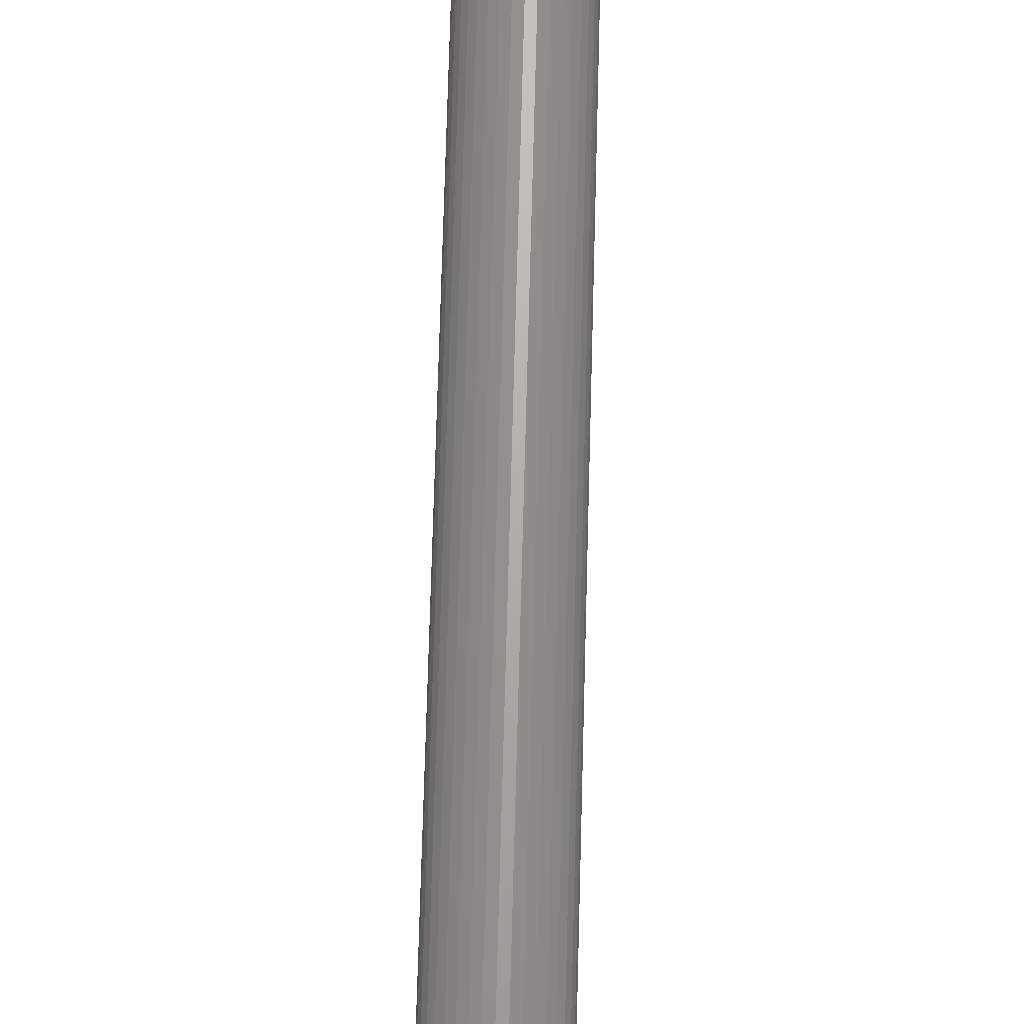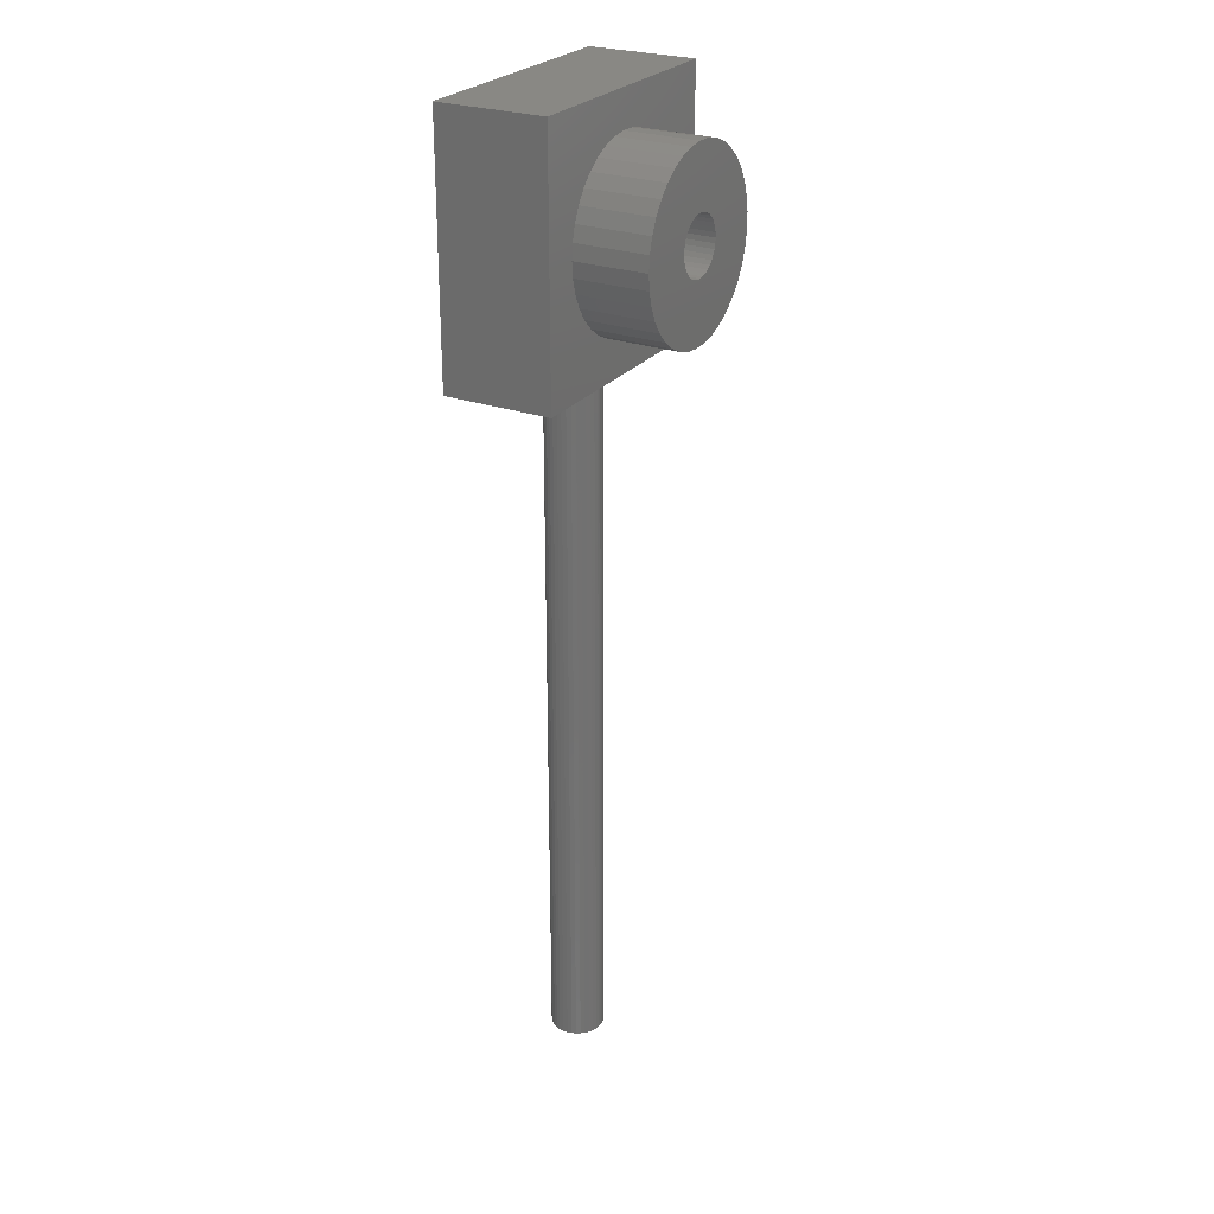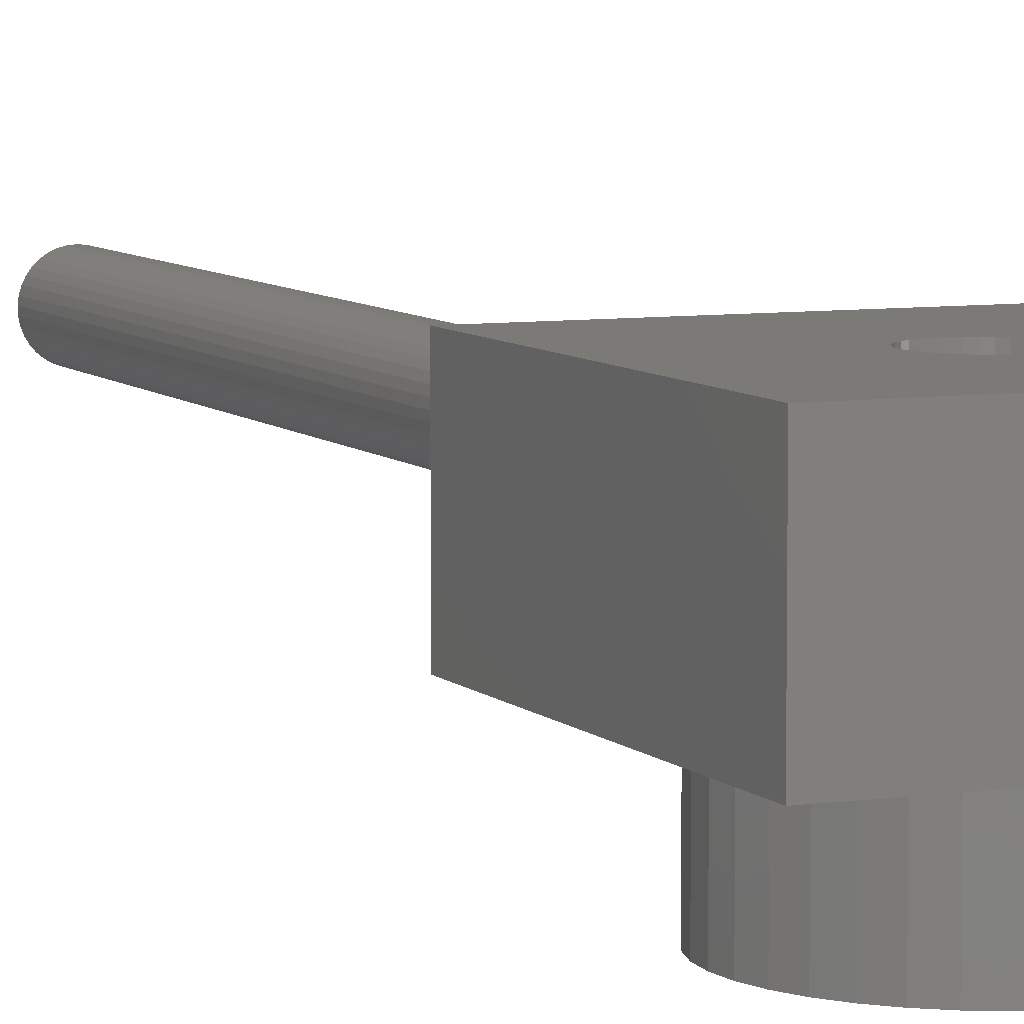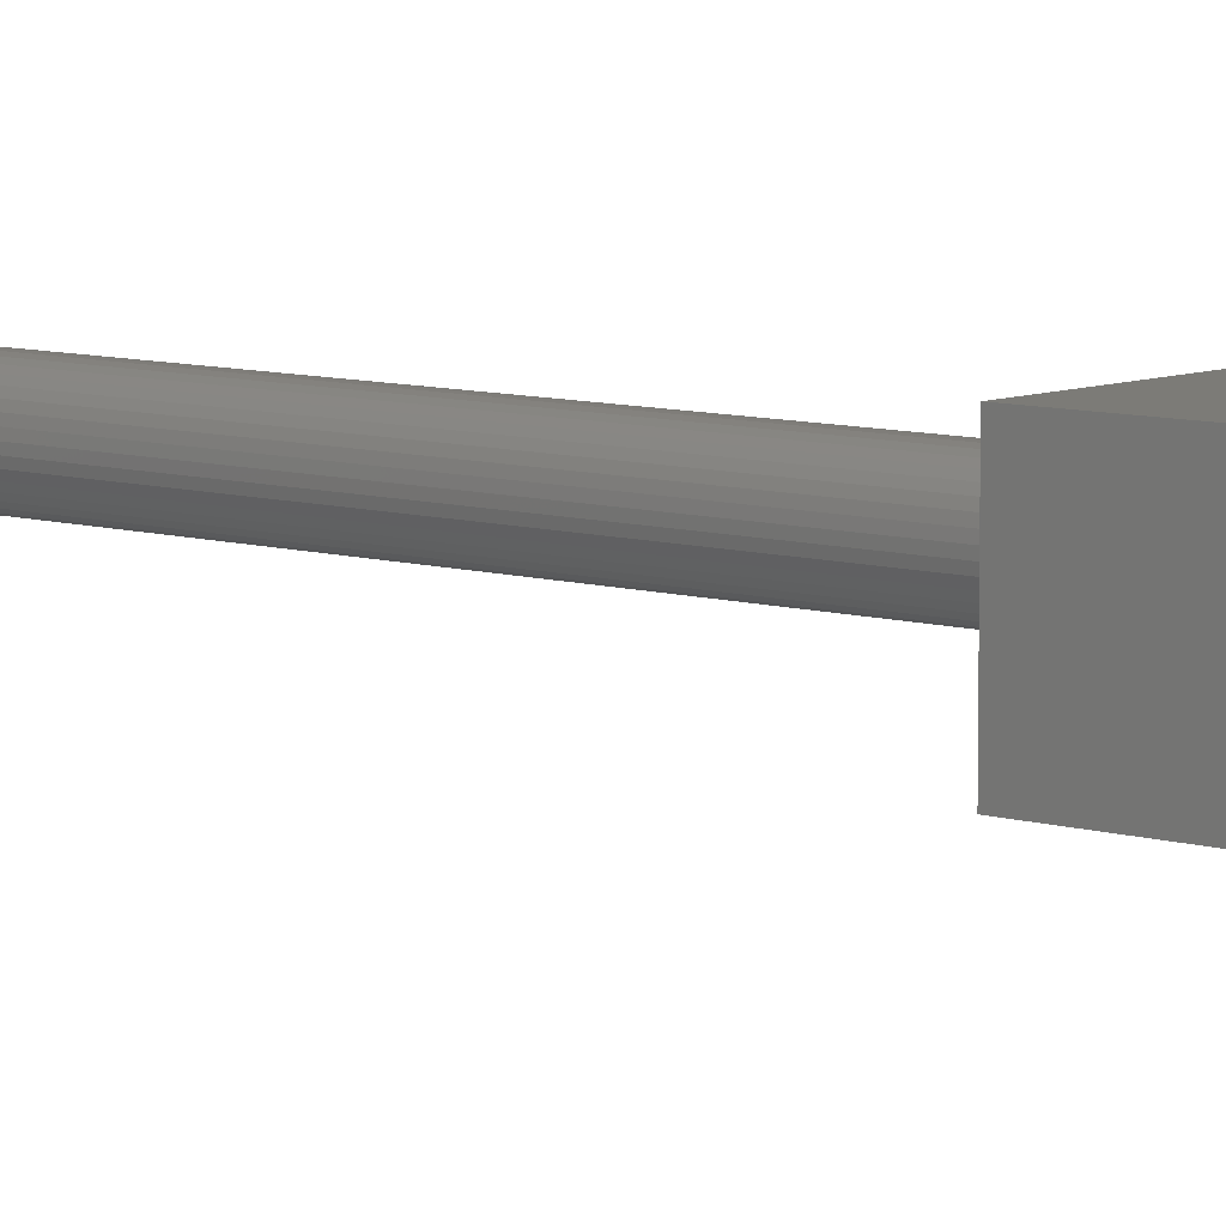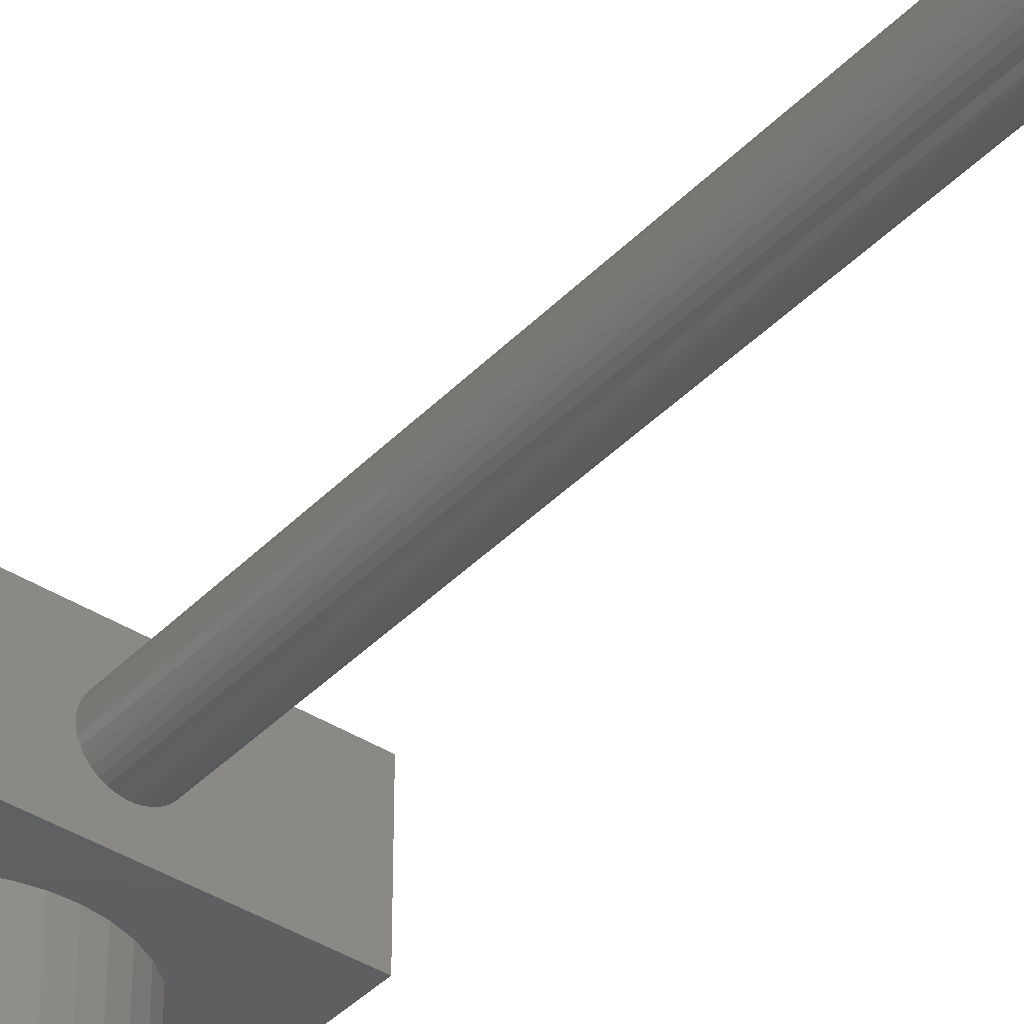
<metadata>
{"format":"stl","ext":"stl","renderer":"f3d","projection":"perspective","resolution":1024,"background":"white","views":[{"elev":67.5,"azim":1.5,"up":"+Z"},{"elev":26.2,"azim":119.6,"up":"+Y"},{"elev":7.0,"azim":157.1,"up":"+Z"},{"elev":8.0,"azim":130.8,"up":"+Z"},{"elev":-39.6,"azim":-38.5,"up":"+Z"}]}
</metadata>
<code>
# stl→obj: 242 verts, 470 faces
v 9.185e-16 -235 7.262
v 0.636 -235 7.289
v 0 -235 14.76
v -0.636 -235 7.289
v -4.2 -235 8.548
v -3.089 -235 7.928
v -1.89 -235 7.504
v -6.697 -235 11.39
v -6.03 -235 10.3
v -5.19 -235 9.347
v -7.493 -235 15.08
v -7.439 -235 13.81
v -7.171 -235 12.57
v -6.386 -235 18.69
v -6.959 -235 17.56
v -7.332 -235 16.34
v -3.658 -235 21.31
v -4.712 -235 20.6
v -5.63 -235 19.72
v -1.837e-15 -235 22.26
v -1.268 -235 22.15
v -2.499 -235 21.83
v 3.658 -235 21.31
v 2.499 -235 21.83
v 1.268 -235 22.15
v 6.386 -235 18.69
v 5.63 -235 19.72
v 4.712 -235 20.6
v 7.493 -235 15.08
v 7.332 -235 16.34
v 6.959 -235 17.56
v 6.697 -235 11.39
v 7.171 -235 12.57
v 7.439 -235 13.81
v 4.2 -235 8.548
v 5.19 -235 9.347
v 6.03 -235 10.3
v 1.89 -235 7.504
v 3.089 -235 7.928
v 2.755e-15 -235 7.262
v 9.185e-16 -35 7.262
v -0.636 -35 7.289
v -1.89 -35 7.504
v -3.089 -35 7.928
v -4.2 -35 8.548
v -5.19 -35 9.347
v -6.03 -35 10.3
v -6.697 -35 11.39
v -7.171 -35 12.57
v -7.439 -35 13.81
v -7.493 -35 15.08
v -7.332 -35 16.34
v -6.959 -35 17.56
v -6.386 -35 18.69
v -5.63 -35 19.72
v -4.712 -35 20.6
v -3.658 -35 21.31
v -2.499 -35 21.83
v -1.268 -35 22.15
v 0 -235 22.26
v 0 -35 22.26
v 1.268 -35 22.15
v 2.499 -35 21.83
v 3.658 -35 21.31
v 4.712 -35 20.6
v 5.63 -35 19.72
v 6.386 -35 18.69
v 6.959 -35 17.56
v 7.332 -35 16.34
v 7.493 -35 15.08
v 7.439 -35 13.81
v 7.171 -35 12.57
v 6.697 -35 11.39
v 6.03 -35 10.3
v 5.19 -35 9.347
v 4.2 -35 8.548
v 3.089 -35 7.928
v 1.89 -35 7.504
v 0.636 -35 7.289
v -8 -1.959e-15 30
v -8 -1.959e-15 -20
v -7.885 1.352 30
v -7.885 1.352 -20
v -7.543 2.665 30
v -7.543 2.665 -20
v -6.984 3.902 30
v -6.984 3.902 -20
v -6.224 5.026 30
v -6.224 5.026 -20
v -5.285 6.005 30
v -5.285 6.005 -20
v -4.194 6.812 30
v -4.194 6.812 -20
v -2.983 7.423 30
v -2.983 7.423 -20
v -1.685 7.82 30
v -1.685 7.82 -20
v -0.3395 7.993 30
v -0.3395 7.993 -20
v 1.016 7.935 30
v 1.016 7.935 -20
v 2.343 7.649 30
v 2.343 7.649 -20
v 3.602 7.143 30
v 3.602 7.143 -20
v 4.757 6.432 30
v 4.757 6.432 -20
v 5.776 5.536 30
v 5.776 5.536 -20
v 6.628 4.48 30
v 6.628 4.48 -20
v 7.29 3.295 30
v 7.29 3.295 -20
v 7.742 2.016 30
v 7.742 2.016 -20
v 7.971 0.6784 30
v 7.971 0.6784 -20
v 8 9.797e-16 30
v 8 2.939e-15 -20
v 7.971 -0.6784 30
v 7.971 -0.6784 -20
v 7.742 -2.016 30
v 7.742 -2.016 -20
v 7.29 -3.295 30
v 7.29 -3.295 -20
v 6.628 -4.48 30
v 6.628 -4.48 -20
v 5.776 -5.536 30
v 5.776 -5.536 -20
v 4.757 -6.432 30
v 4.757 -6.432 -20
v 3.602 -7.143 30
v 3.602 -7.143 -20
v 2.343 -7.649 30
v 2.343 -7.649 -20
v 1.016 -7.935 30
v 1.016 -7.935 -20
v -0.3395 -7.993 30
v -0.3395 -7.993 -20
v -1.685 -7.82 30
v -1.685 -7.82 -20
v -2.983 -7.423 30
v -2.983 -7.423 -20
v -4.194 -6.812 30
v -4.194 -6.812 -20
v -5.285 -6.005 30
v -5.285 -6.005 -20
v -6.224 -5.026 30
v -6.224 -5.026 -20
v -6.984 -3.902 30
v -6.984 -3.902 -20
v -7.543 -2.665 30
v -7.543 -2.665 -20
v -7.885 -1.352 30
v -7.885 -1.352 -20
v -14.87 -20.1 -20
v -18.05 -17.3 -20
v -20.71 -14 -20
v -22.78 -10.3 -20
v -24.19 -6.299 -20
v -8 0 -20
v -11.26 -22.32 -20
v -7.321 -23.9 -20
v -3.175 -24.8 -20
v 1.061 -24.98 -20
v 5.267 -24.44 -20
v 9.321 -23.2 -20
v 13.11 -21.29 -20
v 16.52 -18.77 -20
v 19.45 -15.71 -20
v 21.83 -12.19 -20
v 23.57 -8.328 -20
v 24.64 -4.225 -20
v 24.64 4.225 -20
v 23.57 8.328 -20
v 21.83 12.19 -20
v 19.45 15.71 -20
v 16.52 18.77 -20
v 13.11 21.29 -20
v -11.26 22.32 -20
v -7.321 23.9 -20
v 25 0 -20
v 8 9.797e-16 -20
v -3.175 24.8 -20
v 1.061 24.98 -20
v 5.267 24.44 -20
v 9.321 23.2 -20
v -24.91 -2.12 -20
v -24.91 2.12 -20
v -24.19 6.299 -20
v -22.78 10.3 -20
v -20.71 14 -20
v -18.05 17.3 -20
v -14.87 20.1 -20
v 25 0 0
v 24.64 4.225 0
v 23.57 8.328 0
v 21.83 12.19 0
v 19.45 15.71 0
v 16.52 18.77 0
v 13.11 21.29 0
v 9.321 23.2 0
v 5.267 24.44 0
v 1.061 24.98 0
v -3.175 24.8 0
v -7.321 23.9 0
v -11.26 22.32 0
v -14.87 20.1 0
v -18.05 17.3 0
v -20.71 14 0
v -22.78 10.3 0
v -24.19 6.299 0
v -24.91 2.12 0
v -24.91 -2.12 0
v -24.19 -6.299 0
v -22.78 -10.3 0
v -20.71 -14 0
v -18.05 -17.3 0
v -14.87 -20.1 0
v -11.26 -22.32 0
v -7.321 -23.9 0
v -3.175 -24.8 0
v 1.061 -24.98 0
v 5.267 -24.44 0
v 9.321 -23.2 0
v 13.11 -21.29 0
v 16.52 -18.77 0
v 19.45 -15.71 0
v 21.83 -12.19 0
v 23.57 -8.328 0
v 24.64 -4.225 0
v -35 -35 0
v 35 -35 0
v -35 35 0
v 35 35 0
v 25 -6.123e-15 0
v -35 35 30
v 35 -35 30
v -35 -35 30
v 35 35 30
v 8 2.939e-15 30
v 0 -35 7.262
f 1 2 3
f 1 3 4
f 5 6 3
f 3 6 7
f 3 7 4
f 8 9 3
f 3 9 10
f 3 10 5
f 11 12 3
f 3 12 13
f 3 13 8
f 14 15 3
f 3 15 16
f 3 16 11
f 17 18 3
f 3 18 19
f 3 19 14
f 20 21 3
f 3 21 22
f 3 22 17
f 23 24 3
f 3 24 25
f 3 25 20
f 26 27 3
f 3 27 28
f 3 28 23
f 29 30 3
f 3 30 31
f 3 31 26
f 32 33 3
f 3 33 34
f 3 34 29
f 35 36 3
f 3 36 37
f 3 37 32
f 2 38 3
f 3 38 39
f 3 39 35
f 2 40 41
f 41 40 42
f 40 4 42
f 42 4 7
f 42 7 43
f 43 7 6
f 43 6 44
f 44 6 5
f 44 5 45
f 45 5 10
f 45 10 46
f 46 10 9
f 46 9 47
f 47 9 8
f 47 8 48
f 48 8 13
f 48 13 49
f 49 13 12
f 49 12 50
f 50 12 11
f 50 11 51
f 51 11 16
f 51 16 52
f 52 16 15
f 52 15 53
f 53 15 14
f 53 14 54
f 54 14 19
f 54 19 55
f 55 19 18
f 55 18 56
f 56 18 17
f 56 17 57
f 57 17 22
f 57 22 58
f 58 22 21
f 58 21 59
f 59 21 60
f 59 60 61
f 61 60 25
f 61 25 62
f 62 25 24
f 62 24 63
f 63 24 23
f 63 23 64
f 64 23 28
f 64 28 65
f 65 28 27
f 65 27 66
f 66 27 26
f 66 26 67
f 67 26 31
f 67 31 68
f 68 31 30
f 68 30 69
f 69 30 29
f 69 29 70
f 70 29 34
f 70 34 71
f 71 34 33
f 71 33 72
f 72 33 32
f 72 32 73
f 73 32 37
f 73 37 74
f 74 37 36
f 74 36 75
f 75 36 35
f 75 35 76
f 76 35 39
f 76 39 77
f 77 39 38
f 77 38 78
f 78 38 2
f 78 2 79
f 79 2 41
f 80 81 82
f 82 81 83
f 82 83 84
f 84 83 85
f 84 85 86
f 86 85 87
f 86 87 88
f 88 87 89
f 88 89 90
f 90 89 91
f 90 91 92
f 92 91 93
f 92 93 94
f 94 93 95
f 94 95 96
f 96 95 97
f 96 97 98
f 98 97 99
f 98 99 100
f 100 99 101
f 100 101 102
f 102 101 103
f 102 103 104
f 104 103 105
f 104 105 106
f 106 105 107
f 106 107 108
f 108 107 109
f 108 109 110
f 110 109 111
f 110 111 112
f 112 111 113
f 112 113 114
f 114 113 115
f 114 115 116
f 116 115 117
f 116 117 118
f 118 117 119
f 118 119 120
f 120 119 121
f 120 121 122
f 122 121 123
f 122 123 124
f 124 123 125
f 124 125 126
f 126 125 127
f 126 127 128
f 128 127 129
f 128 129 130
f 130 129 131
f 130 131 132
f 132 131 133
f 132 133 134
f 134 133 135
f 134 135 136
f 136 135 137
f 136 137 138
f 138 137 139
f 138 139 140
f 140 139 141
f 140 141 142
f 142 141 143
f 142 143 144
f 144 143 145
f 144 145 146
f 146 145 147
f 146 147 148
f 148 147 149
f 148 149 150
f 150 149 151
f 150 151 152
f 152 151 153
f 152 153 154
f 154 153 155
f 154 155 80
f 80 155 81
f 156 157 149
f 149 157 151
f 151 157 158
f 151 158 153
f 153 158 159
f 153 159 155
f 155 159 160
f 155 160 161
f 149 147 156
f 156 147 145
f 156 145 162
f 162 145 143
f 162 143 163
f 163 143 141
f 163 141 164
f 164 141 139
f 164 139 165
f 165 139 166
f 166 139 137
f 166 137 167
f 167 137 135
f 167 135 168
f 168 135 133
f 168 133 169
f 169 133 131
f 169 131 170
f 170 131 129
f 170 129 171
f 171 129 127
f 171 127 172
f 172 127 125
f 172 125 173
f 174 115 175
f 175 115 113
f 175 113 176
f 176 113 111
f 176 111 177
f 177 111 109
f 177 109 178
f 178 109 107
f 178 107 179
f 179 107 105
f 180 181 97
f 125 123 173
f 173 123 121
f 173 121 182
f 182 121 183
f 182 183 174
f 174 183 117
f 174 117 115
f 97 181 99
f 99 181 184
f 99 184 101
f 101 184 185
f 101 185 103
f 103 185 186
f 103 186 105
f 105 186 187
f 105 187 179
f 160 188 161
f 161 188 189
f 161 189 83
f 83 189 190
f 83 190 85
f 85 190 191
f 85 191 87
f 87 191 192
f 87 192 89
f 89 192 193
f 89 193 91
f 91 193 194
f 91 194 93
f 93 194 180
f 93 180 95
f 95 180 97
f 195 174 196
f 196 174 175
f 196 175 197
f 197 175 176
f 197 176 198
f 198 176 177
f 198 177 199
f 199 177 178
f 199 178 200
f 200 178 179
f 200 179 201
f 201 179 187
f 201 187 202
f 202 187 186
f 202 186 203
f 203 186 185
f 203 185 204
f 204 185 184
f 204 184 205
f 205 184 181
f 205 181 206
f 206 181 180
f 206 180 207
f 207 180 194
f 207 194 208
f 208 194 193
f 208 193 209
f 209 193 192
f 209 192 210
f 210 192 191
f 210 191 211
f 211 191 190
f 211 190 212
f 212 190 189
f 212 189 213
f 213 189 188
f 213 188 214
f 214 188 160
f 214 160 215
f 215 160 159
f 215 159 216
f 216 159 158
f 216 158 217
f 217 158 157
f 217 157 218
f 218 157 156
f 218 156 219
f 219 156 162
f 219 162 220
f 220 162 163
f 220 163 221
f 221 163 164
f 221 164 222
f 222 164 165
f 222 165 223
f 223 165 166
f 223 166 224
f 224 166 167
f 224 167 225
f 225 167 168
f 225 168 226
f 226 168 169
f 226 169 227
f 227 169 170
f 227 170 228
f 228 170 171
f 228 171 229
f 229 171 172
f 229 172 230
f 230 172 173
f 230 173 231
f 231 173 182
f 231 182 195
f 195 182 174
f 215 216 232
f 232 216 217
f 232 217 218
f 225 226 233
f 233 226 227
f 227 228 233
f 233 228 229
f 233 229 230
f 218 219 232
f 232 219 220
f 232 220 221
f 221 222 232
f 232 222 223
f 232 223 233
f 233 223 224
f 233 224 225
f 205 206 234
f 234 206 207
f 234 207 208
f 205 234 204
f 204 234 235
f 204 235 203
f 230 231 233
f 233 231 236
f 233 236 235
f 235 236 196
f 235 196 197
f 200 201 235
f 235 201 202
f 235 202 203
f 208 209 234
f 234 209 210
f 234 210 211
f 197 198 235
f 235 198 199
f 235 199 200
f 211 212 234
f 234 212 213
f 234 213 232
f 232 213 214
f 232 214 215
f 92 94 237
f 122 124 238
f 238 124 126
f 126 128 238
f 238 128 130
f 238 130 132
f 140 142 239
f 239 142 144
f 239 144 146
f 146 148 239
f 239 148 150
f 239 150 152
f 152 154 239
f 239 154 80
f 239 80 237
f 132 134 238
f 238 134 136
f 238 136 239
f 239 136 138
f 239 138 140
f 94 96 237
f 237 96 98
f 237 98 240
f 240 98 100
f 240 100 102
f 102 104 240
f 240 104 106
f 240 106 108
f 80 82 237
f 237 82 84
f 237 84 86
f 108 110 240
f 240 110 112
f 240 112 114
f 86 88 237
f 237 88 90
f 237 90 92
f 114 116 240
f 240 116 241
f 240 241 238
f 238 241 120
f 238 120 122
f 240 238 235
f 235 238 233
f 77 78 233
f 77 233 76
f 54 239 53
f 53 239 52
f 239 57 58
f 233 72 73
f 42 232 242
f 242 232 233
f 242 233 79
f 79 233 78
f 42 43 232
f 232 43 44
f 232 44 45
f 54 55 239
f 239 55 56
f 239 56 57
f 68 238 67
f 67 238 66
f 68 69 238
f 238 69 70
f 238 70 233
f 233 70 71
f 233 71 72
f 73 74 233
f 233 74 75
f 233 75 76
f 58 59 239
f 239 59 61
f 239 61 238
f 238 61 62
f 238 62 63
f 63 64 238
f 238 64 65
f 238 65 66
f 45 46 232
f 232 46 47
f 232 47 48
f 48 49 232
f 232 49 50
f 232 50 239
f 239 50 51
f 239 51 52
f 239 237 232
f 232 237 234
f 237 240 234
f 234 240 235

</code>
